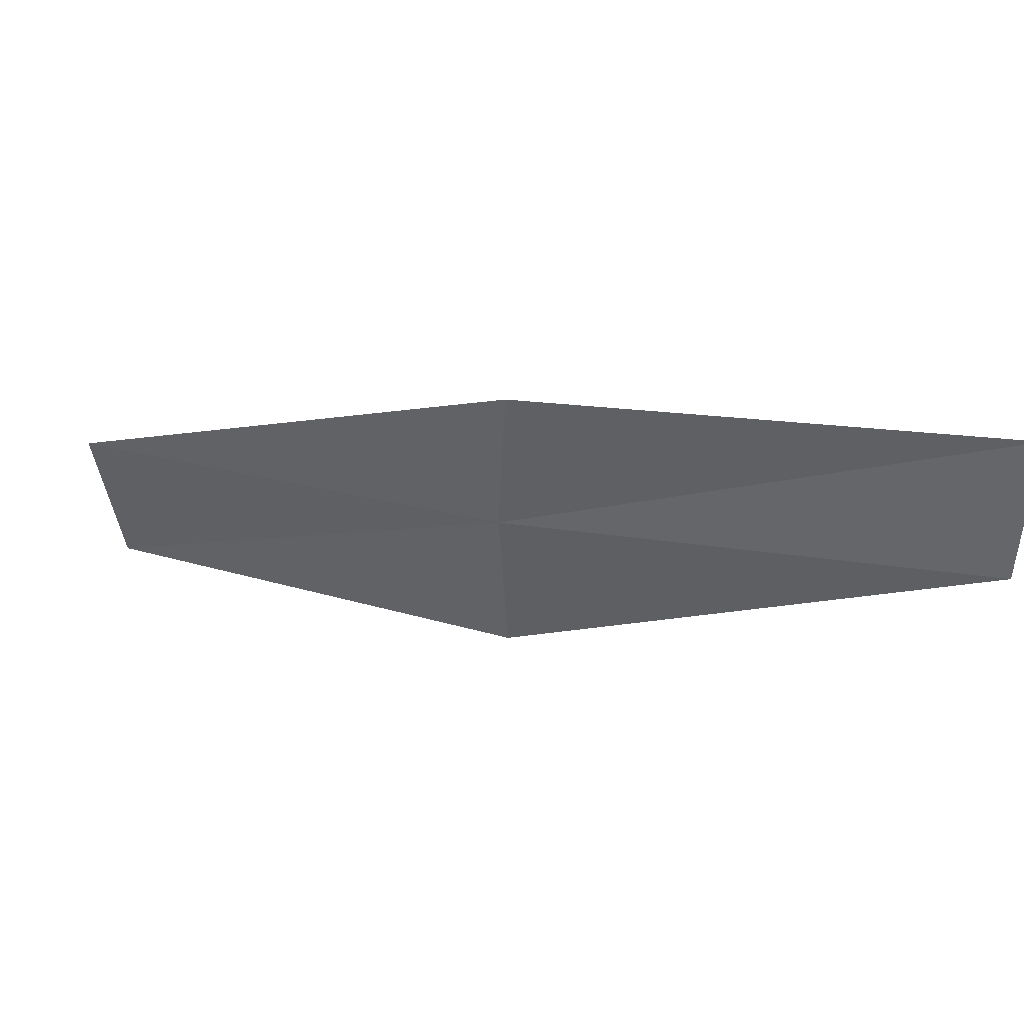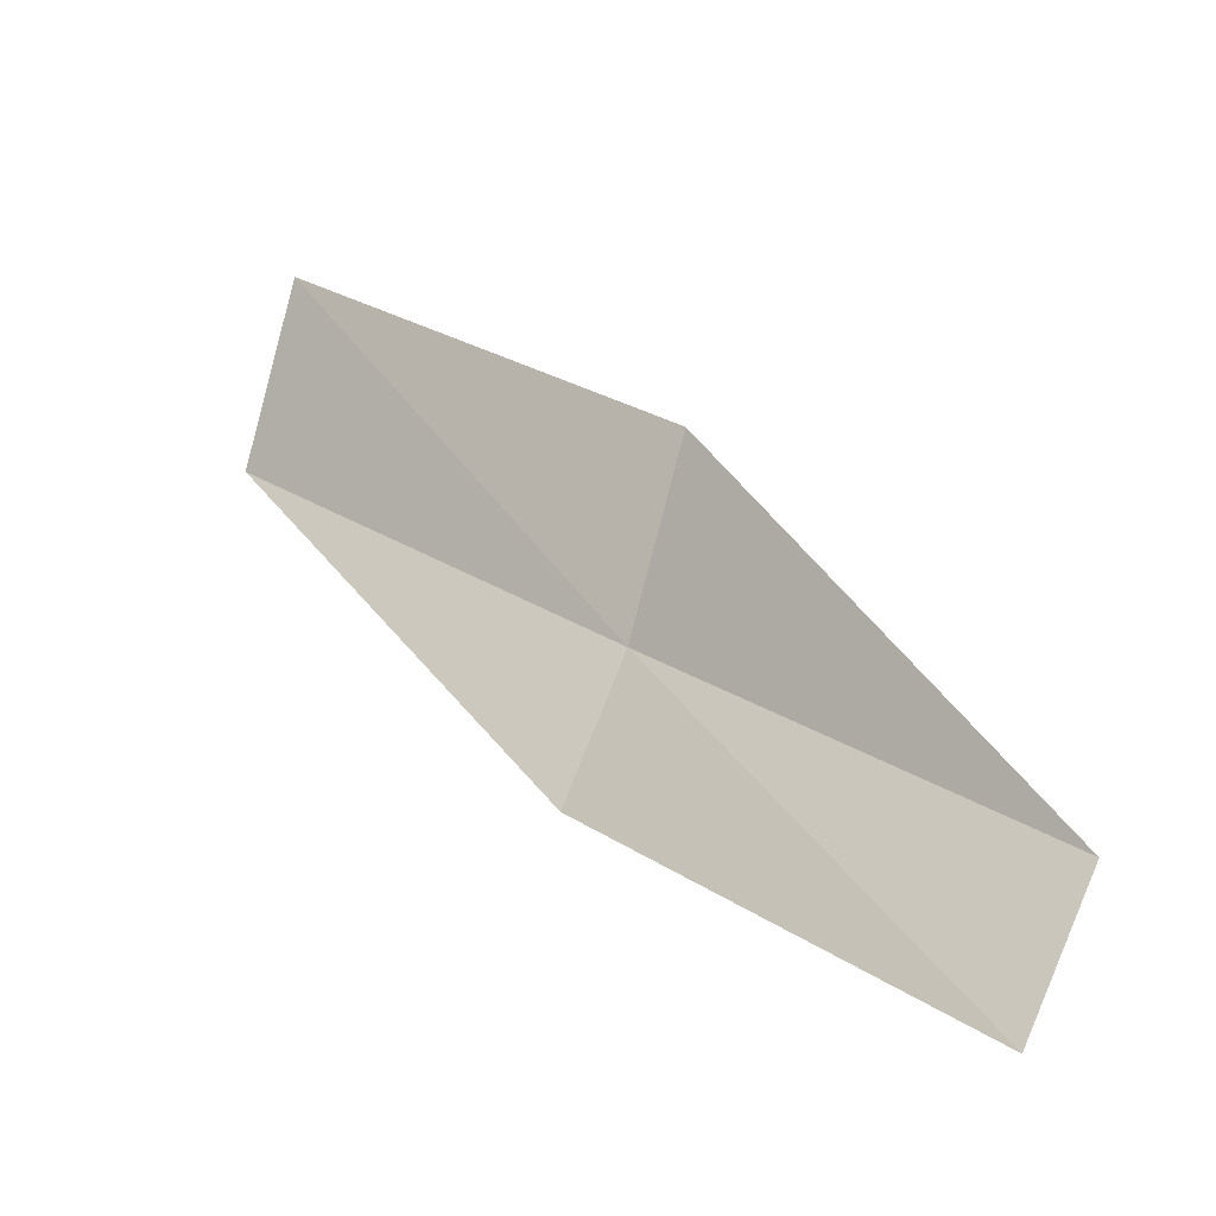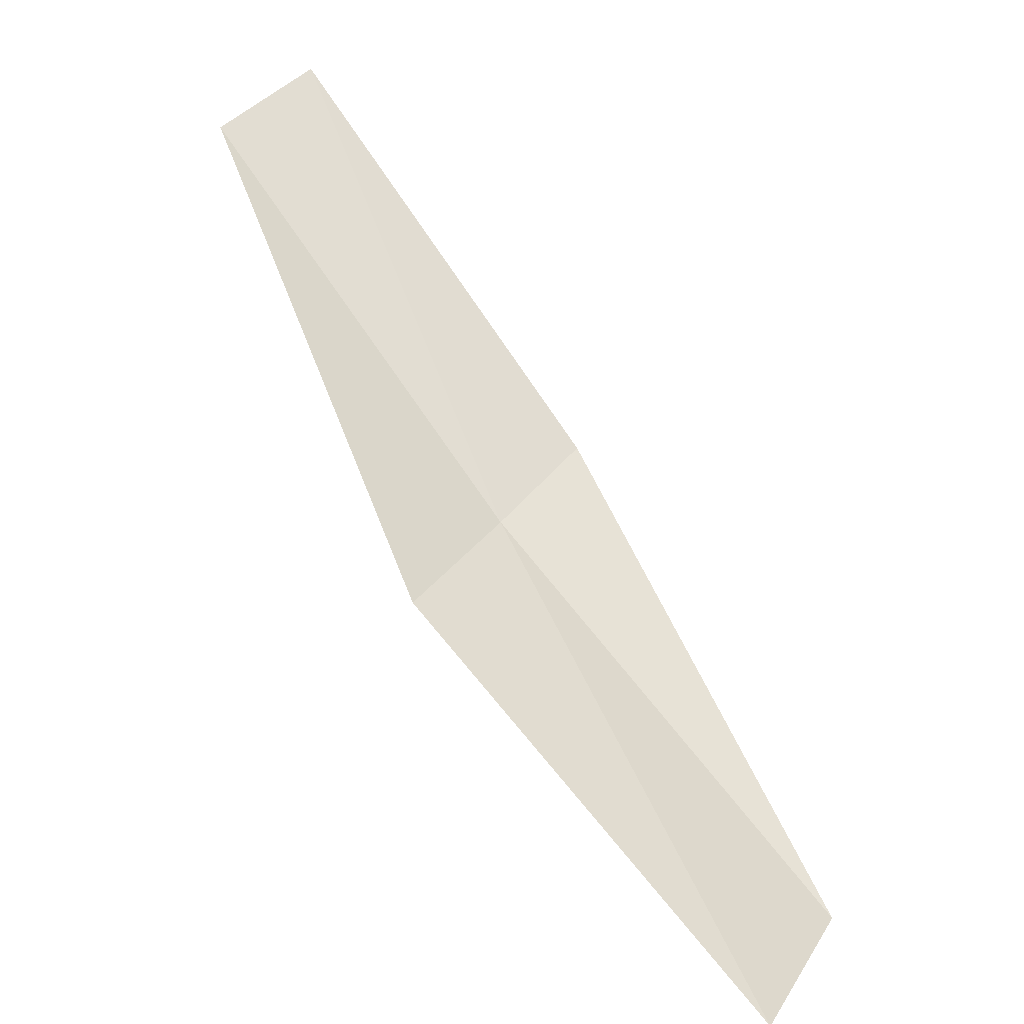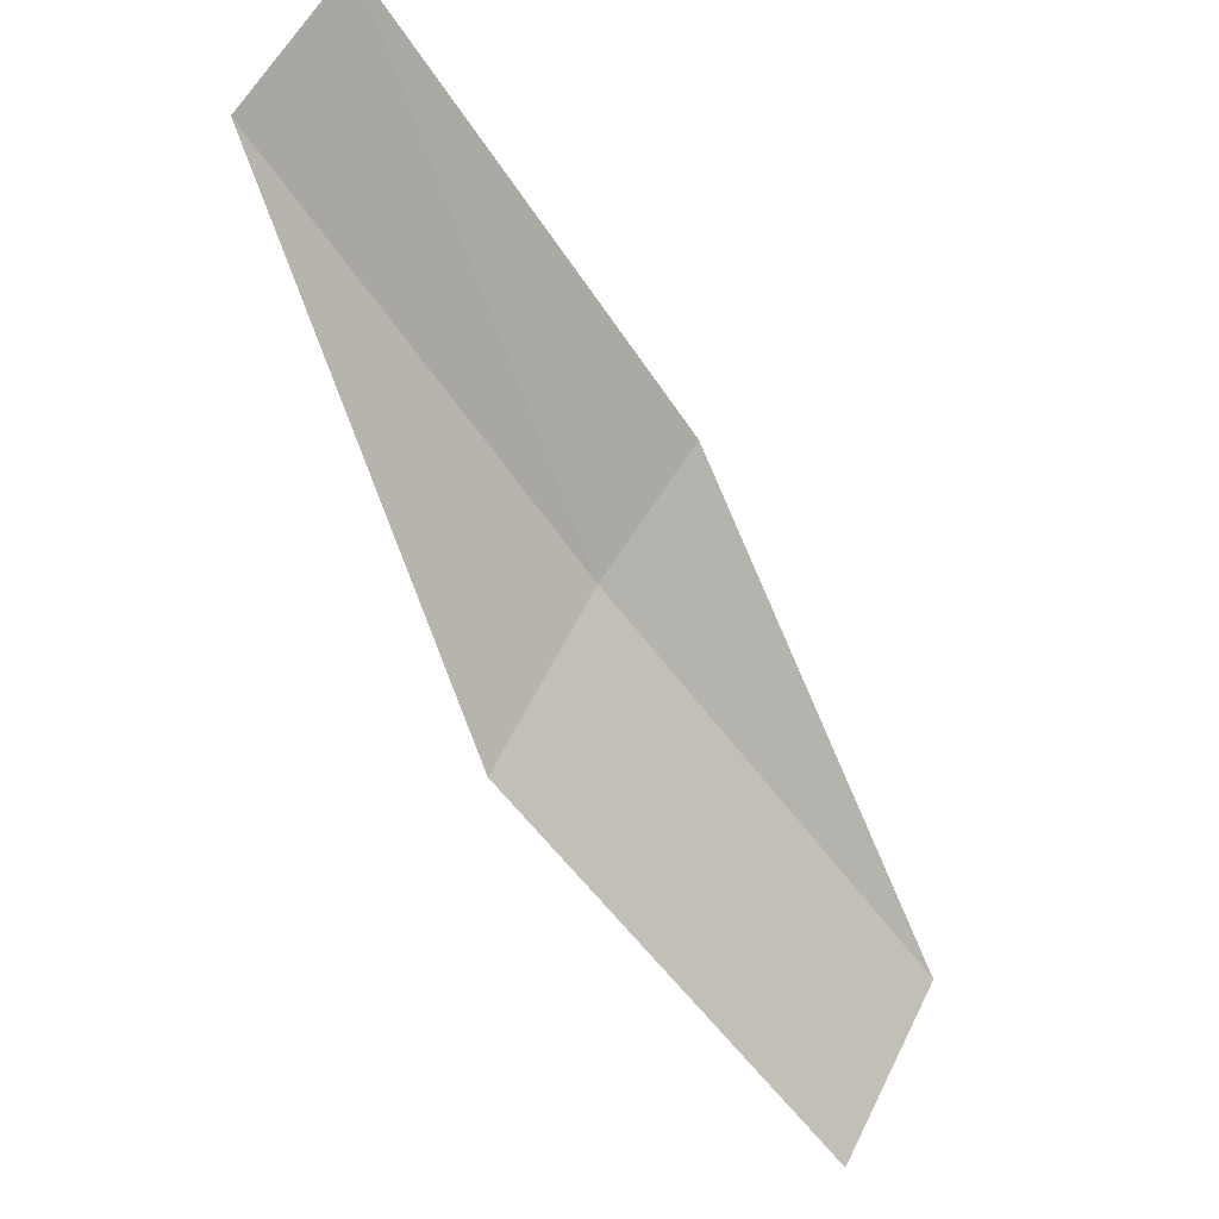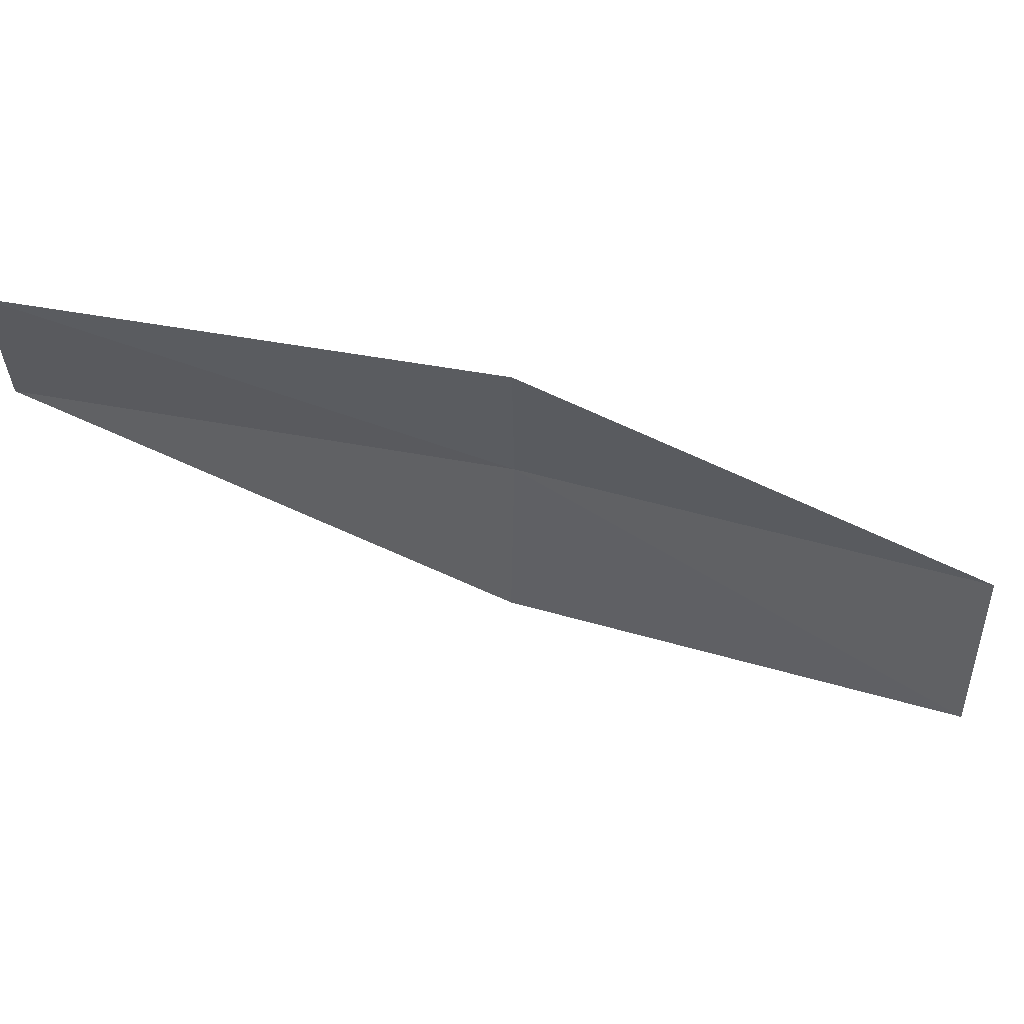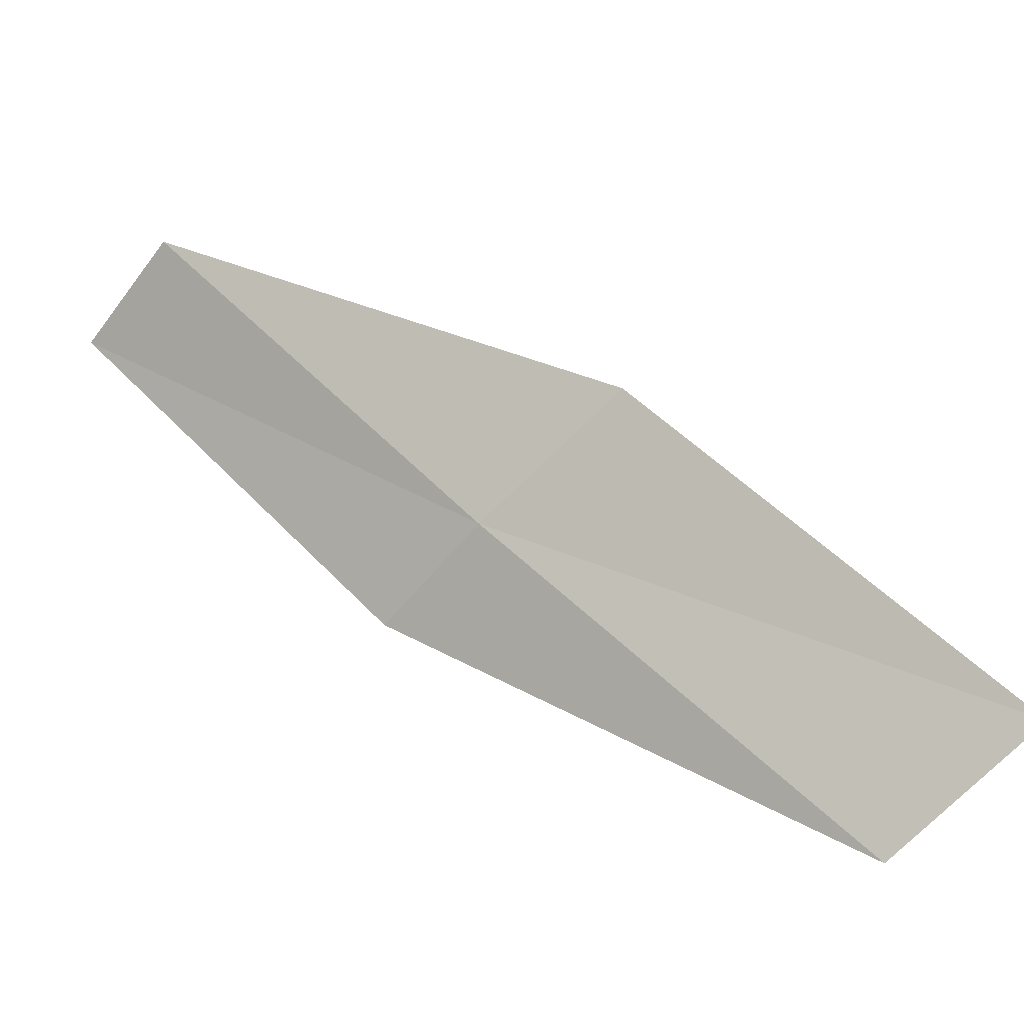
<metadata>
{"format":"obj","ext":"obj","renderer":"f3d","projection":"perspective","resolution":1024,"background":"white","views":[{"elev":44.8,"azim":59.3,"up":"+Z"},{"elev":79.5,"azim":18.3,"up":"+Y"},{"elev":30.9,"azim":-151.5,"up":"+Y"},{"elev":73.9,"azim":-148.7,"up":"+Y"},{"elev":49.5,"azim":-137.3,"up":"+Z"},{"elev":-66.4,"azim":137.5,"up":"+Y"}]}
</metadata>
<code>
v 14.15 -21.11 12.88
v 12.03 -22.53 12.41
v 11.96 -22.39 11.44
v 14.09 -21.02 11.9
v 14.1 -21.04 13.66
v 16.09 -19.48 13.35
v 16.01 -19.38 14.12
f 1 3 2
f 1 4 3
f 1 2 5
f 1 6 4
f 1 5 7
f 1 7 6

</code>
